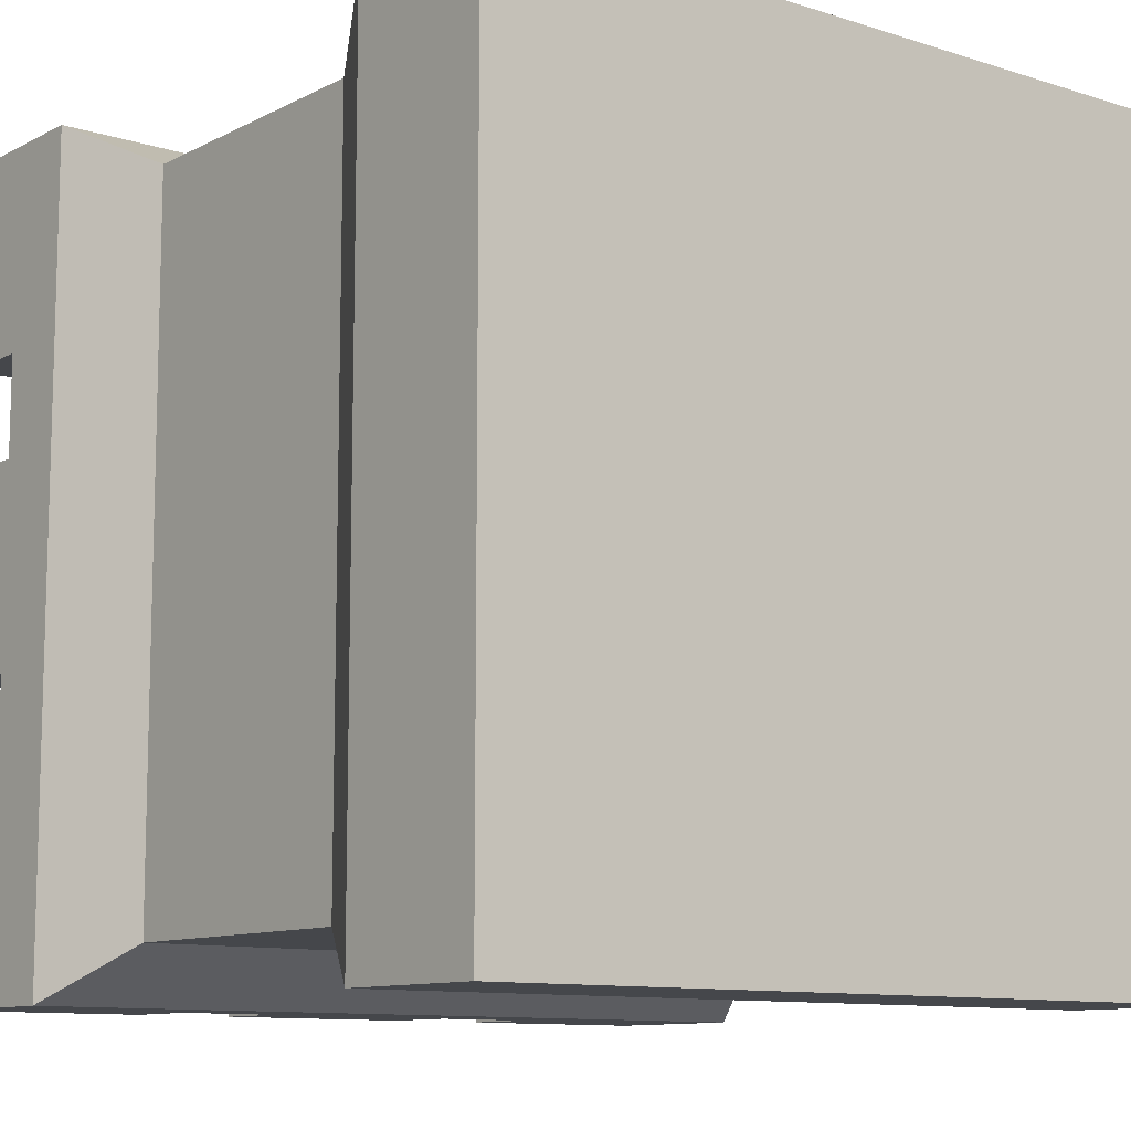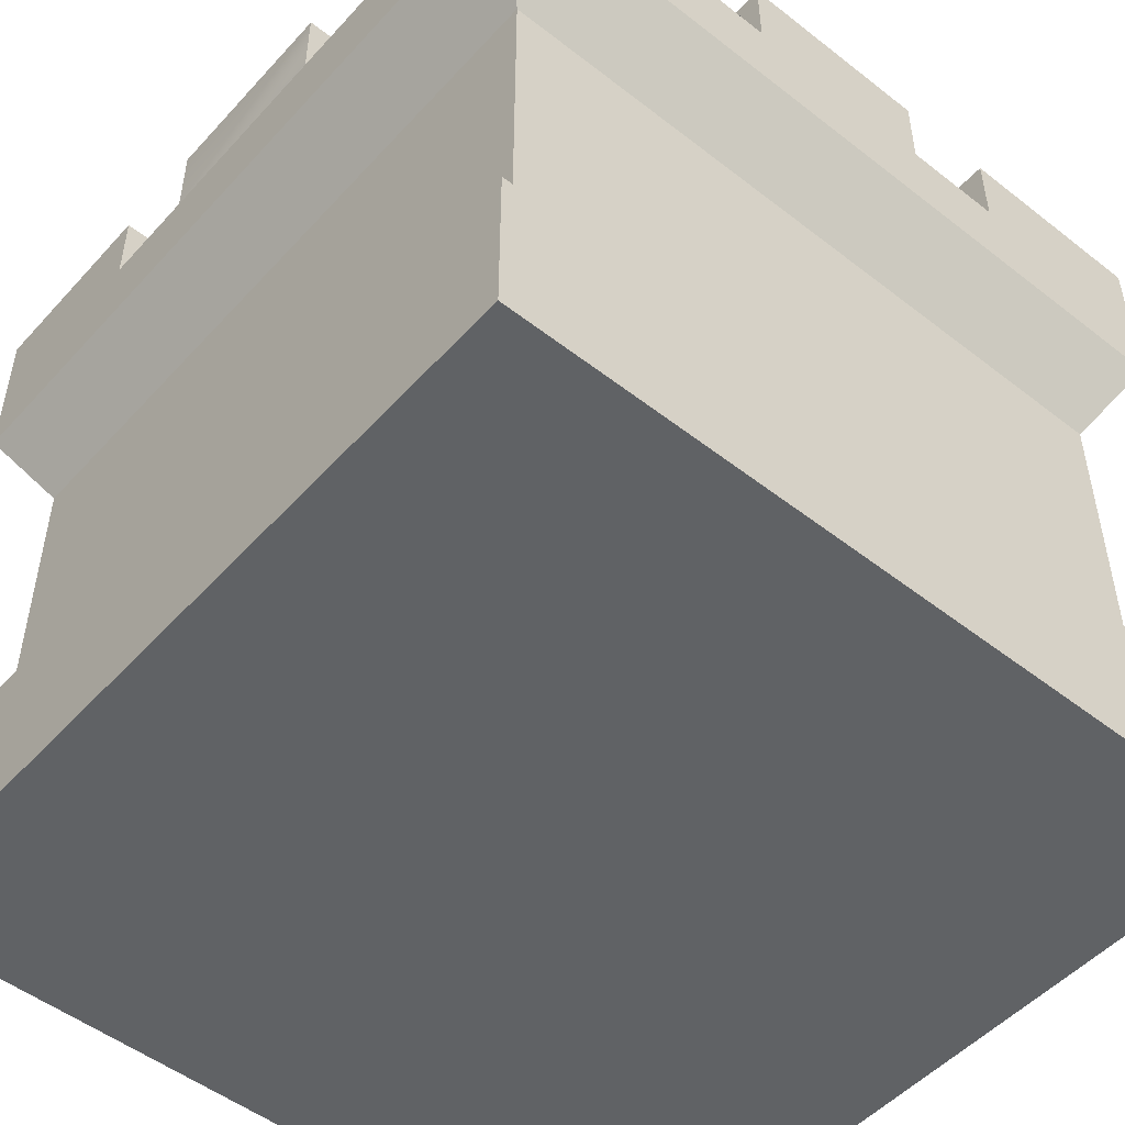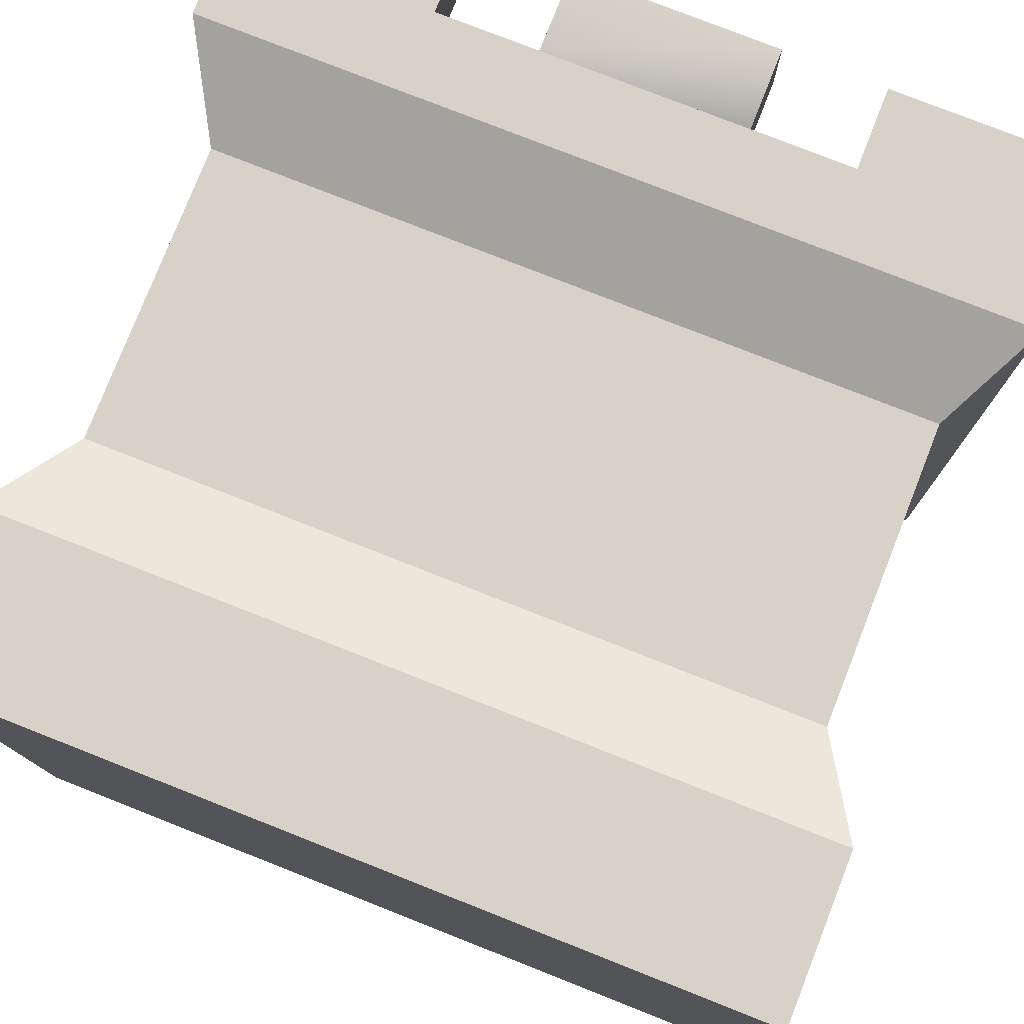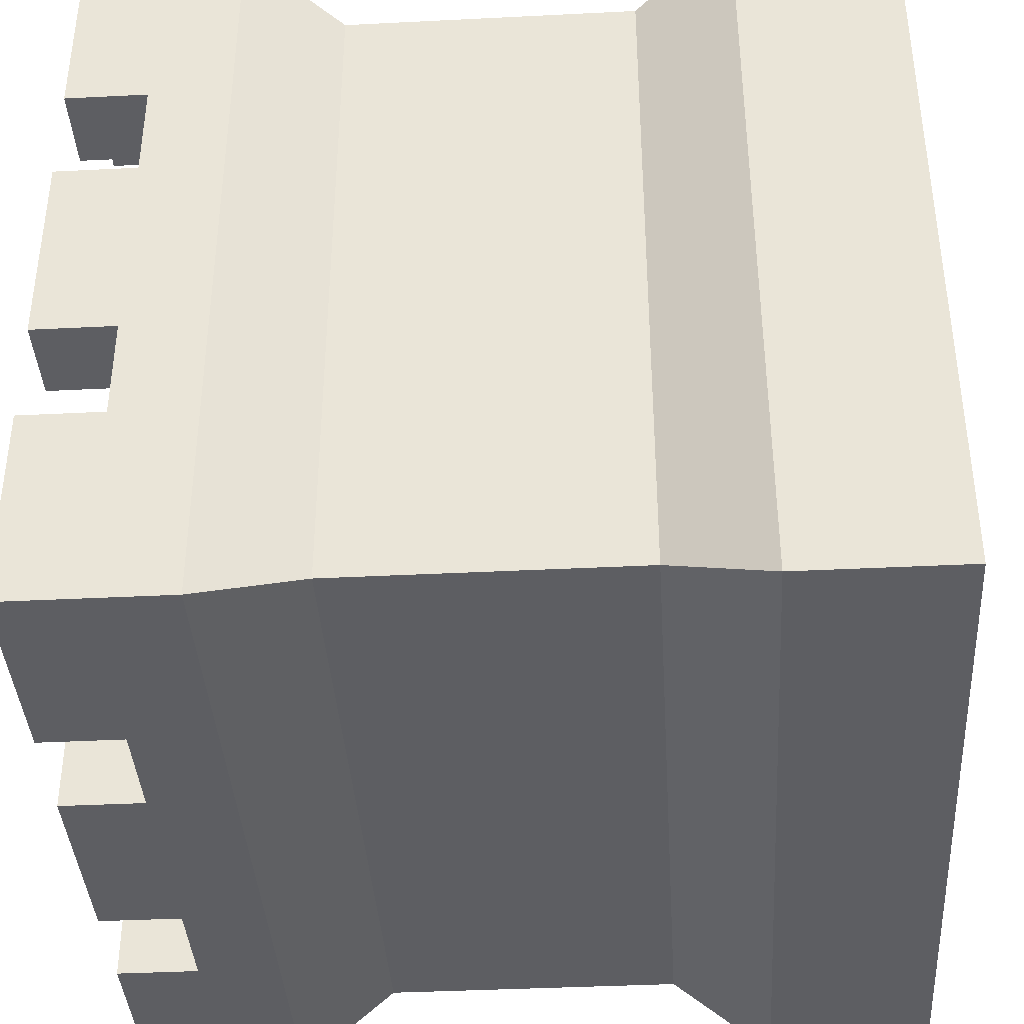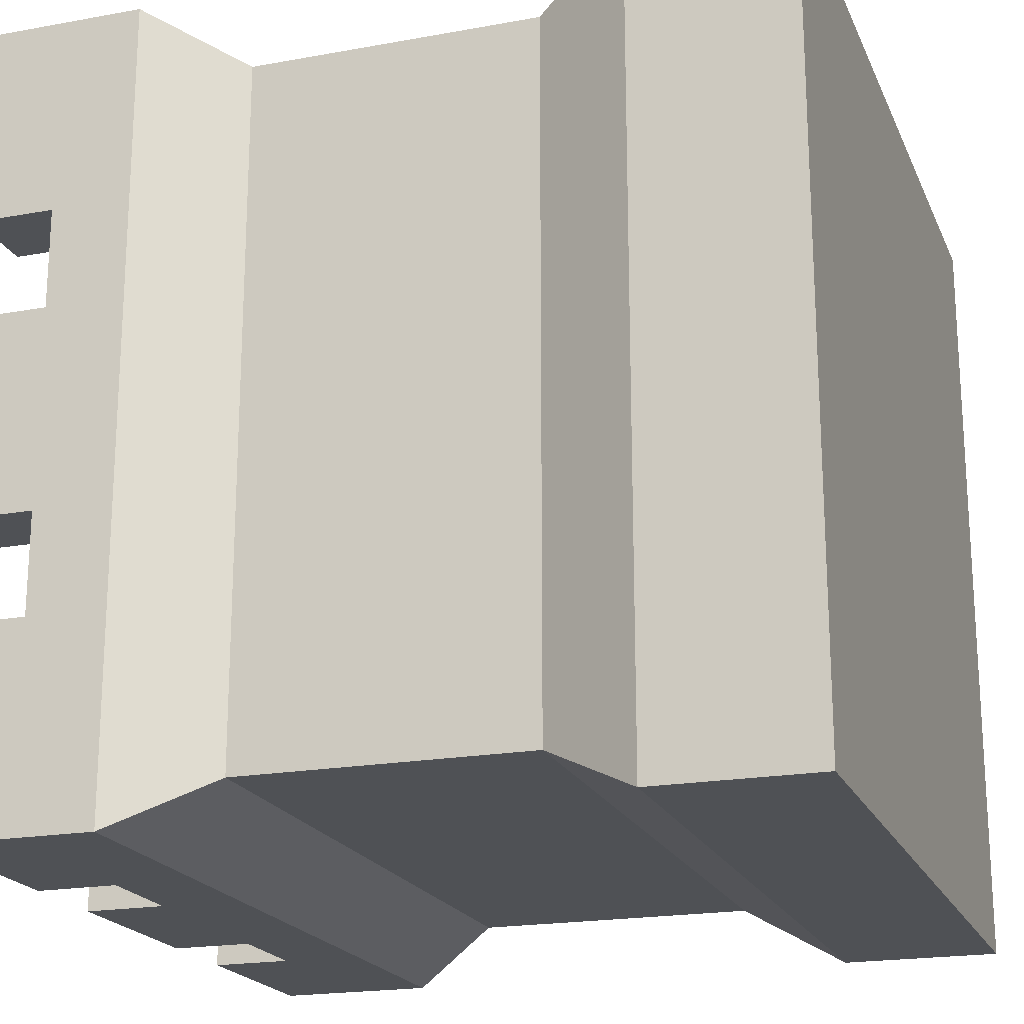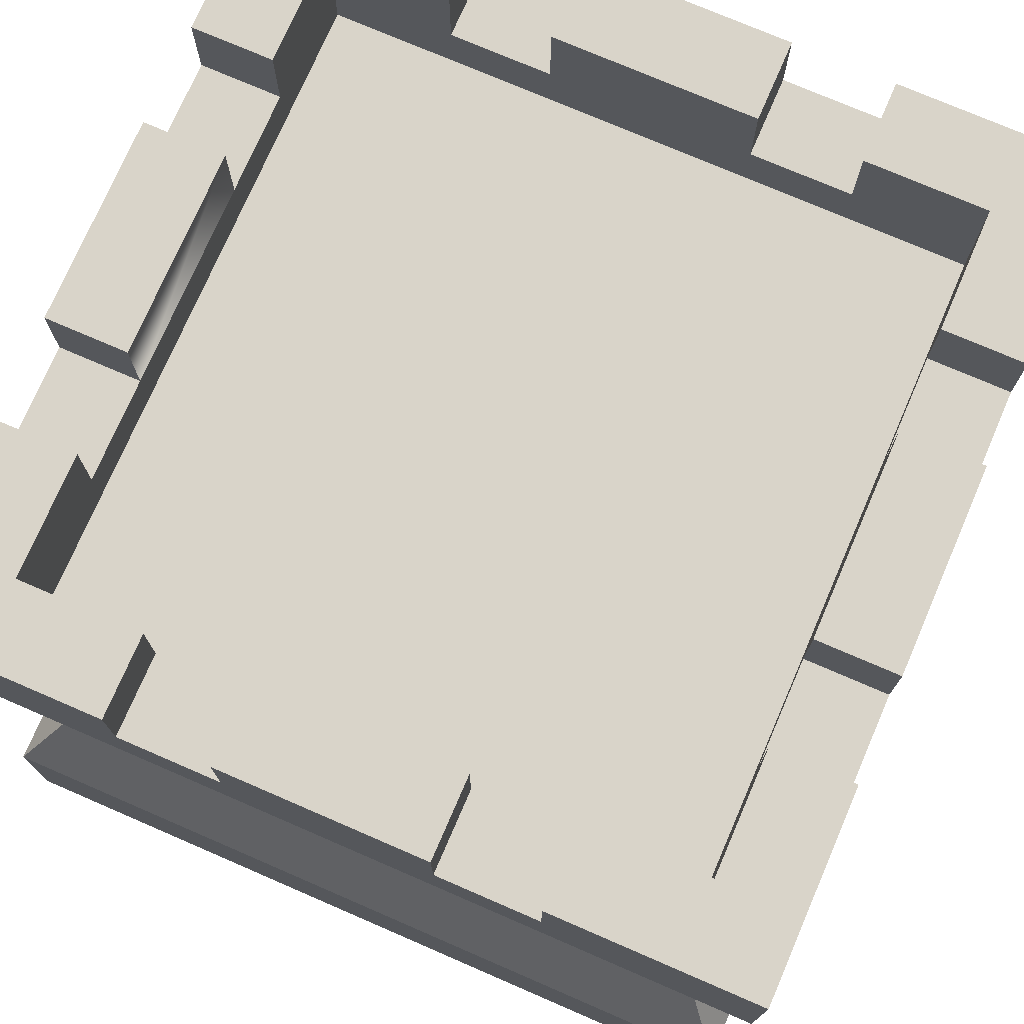
<metadata>
{"format":"obj","ext":"obj","renderer":"f3d","projection":"perspective","resolution":1024,"background":"white","views":[{"elev":-10.5,"azim":-38.5,"up":"+Z"},{"elev":-50.5,"azim":49.5,"up":"+Y"},{"elev":78.2,"azim":21.5,"up":"+Z"},{"elev":-39.3,"azim":-86.4,"up":"+Z"},{"elev":-20.1,"azim":-71.4,"up":"+Z"},{"elev":74.9,"azim":113.4,"up":"+Y"}]}
</metadata>
<code>
o towerSquare_sampleD
v -0.5 -0 0.5
v -0.5 0.2 -0.5
v -0.5 0 -0.5
v -0.5 0.2 0.5
v 0.5 0 -0.5
v 0.5 -0 0.5
v -0.435 0.32 -0.435
v -0.435 0.32 0.435
v 0.5 0.2 0.5
v 0.5 0.2 -0.5
v 0.435 0.32 -0.435
v 0.435 0.32 0.435
v 0.435 0.68 0.435
v -0.435 0.59 0.435
v 0.435 0.59 0.435
v -0.435 0.68 0.435
v 0.5 0.8 0.5
v 0.435 0.68 -0.435
v 0.5 0.8 -0.5
v -0.435 0.68 -0.435
v -0.5 0.8 0.5
v -0.5 0.8 -0.5
v -0.435 0.59 -0.435
v 0.435 0.59 -0.435
v -0.5 1 0.25
v -0.3996 1 0.3996
v -0.3996 1 0.25
v -0.5 1 0.5
v -0.25 1 0.5
v -0.25 1 0.3996
v 0.5 1 0.125
v 0.5 0.9 -0.125
v 0.5 1 -0.125
v 0.5 0.9 0.125
v 0.5 0.9 -0.25
v 0.5 1 -0.25
v 0.5 1 -0.5
v 0.5 0.9 0.25
v 0.5 1 0.5
v 0.5 1 0.25
v 0.25 0.9 0.5
v 0.25 1 0.5
v -0.25 0.9 0.5
v 0.125 0.9 0.5
v -0.125 0.9 0.5
v 0.125 1 0.5
v -0.125 1 0.5
v -0.25 0.9 -0.5
v -0.5 1 -0.5
v -0.125 0.9 -0.5
v 0.125 0.9 -0.5
v -0.25 1 -0.5
v 0.125 1 -0.5
v -0.125 1 -0.5
v 0.25 0.9 -0.5
v 0.25 1 -0.5
v -0.5 0.9 -0.25
v -0.5 0.9 -0.125
v -0.5 0.9 0.125
v -0.5 1 -0.125
v -0.5 0.9 0.25
v -0.5 1 0.125
v -0.5 1 -0.25
v -0.25 0.9 0.3996
v -0.125 0.9 0.3996
v 0.3996 0.83 -0.3996
v 0.3996 0.9 -0.25
v 0.3996 1 -0.3996
v 0.3996 0.83 0.3996
v 0.3996 0.9 -0.125
v 0.3996 0.9 0.125
v 0.3996 1 -0.125
v 0.3996 0.9 0.25
v 0.3996 1 0.25
v 0.3996 1 0.3996
v 0.3996 1 0.125
v 0.3996 1 -0.25
v 0.125 0.9 0.3996
v 0.25 0.9 0.3996
v -0.3996 0.9 -0.125
v -0.3996 1 -0.125
v -0.3996 0.9 -0.25
v -0.125 1 0.3996
v 0.25 0.9 -0.3996
v 0.125 0.9 -0.3996
v 0.25 1 0.3996
v -0.3996 0.83 -0.3996
v 0.25 1 -0.3996
v -0.125 0.9 -0.3996
v 0.125 1 -0.3996
v -0.125 1 -0.3996
v -0.25 0.9 -0.3996
v -0.3996 1 -0.3996
v -0.25 1 -0.3996
v -0.3996 1 -0.25
v 0.125 1 0.3996
v -0.3996 1 0.125
v -0.3996 0.9 0.25
v -0.3996 0.9 0.125
v -0.3996 0.83 0.3996
v -0.2992 0.83 -0.2992
v 0.2992 0.83 0.2992
v 0.2992 0.83 -0.2992
v -0.2992 0.83 0.2992
f 1 2 3
f 2 1 4
f 1 5 6
f 5 1 3
f 4 7 2
f 7 4 8
f 9 5 10
f 5 9 6
f 9 1 6
f 1 9 4
f 11 9 10
f 9 11 12
f 12 4 9
f 4 12 8
f 7 10 2
f 10 7 11
f 2 5 3
f 5 2 10
f 13 14 15
f 14 13 16
f 17 18 19
f 18 17 13
f 20 21 22
f 21 20 16
f 14 20 23
f 20 14 16
f 20 24 23
f 24 20 18
f 22 18 20
f 18 22 19
f 17 16 13
f 16 17 21
f 13 24 18
f 24 13 15
f 25 26 27
f 28 26 25
f 29 26 28
f 26 29 30
f 31 32 33
f 34 32 31
f 17 32 34
f 17 35 32
f 19 35 17
f 19 36 35
f 36 19 37
f 17 34 38
f 17 38 39
f 39 38 40
f 17 41 21
f 41 17 39
f 41 39 42
f 43 21 41
f 21 43 28
f 43 41 44
f 43 44 45
f 46 45 44
f 45 46 47
f 28 43 29
f 22 48 19
f 48 22 49
f 19 48 50
f 19 50 51
f 48 49 52
f 50 53 51
f 53 50 54
f 55 19 51
f 19 55 37
f 37 55 56
f 22 57 49
f 57 22 21
f 57 21 58
f 58 21 59
f 58 59 60
f 59 21 61
f 61 21 25
f 25 21 28
f 62 60 59
f 63 49 57
f 64 45 65
f 45 64 43
f 66 67 68
f 67 66 69
f 67 69 70
f 70 69 71
f 70 71 72
f 71 69 73
f 73 69 74
f 74 69 75
f 76 72 71
f 77 68 67
f 78 41 79
f 41 78 44
f 60 80 58
f 80 60 81
f 57 80 82
f 80 57 58
f 45 83 65
f 83 45 47
f 51 84 55
f 84 51 85
f 74 39 40
f 39 74 75
f 39 75 42
f 42 75 86
f 66 84 87
f 84 66 68
f 84 68 88
f 85 87 84
f 89 87 85
f 90 89 85
f 89 90 91
f 92 87 89
f 87 92 93
f 93 92 94
f 48 89 50
f 89 48 92
f 71 38 34
f 38 71 73
f 49 94 52
f 94 49 93
f 93 49 95
f 95 49 63
f 23 11 7
f 11 23 24
f 41 86 79
f 86 41 42
f 89 54 50
f 54 89 91
f 94 48 52
f 48 94 92
f 83 46 96
f 46 83 47
f 15 8 12
f 8 15 14
f 95 57 82
f 57 95 63
f 29 64 30
f 64 29 43
f 60 97 81
f 97 60 62
f 54 90 53
f 90 54 91
f 15 11 24
f 11 15 12
f 25 98 61
f 98 25 27
f 59 98 99
f 98 59 61
f 36 67 35
f 67 36 77
f 74 38 73
f 38 74 40
f 97 80 81
f 99 80 97
f 100 80 99
f 100 82 80
f 87 82 100
f 87 95 82
f 95 87 93
f 100 99 98
f 100 98 26
f 26 98 27
f 84 56 55
f 56 84 88
f 72 32 70
f 32 72 33
f 97 59 99
f 59 97 62
f 31 71 34
f 71 31 76
f 101 102 103
f 102 101 104
f 100 64 69
f 64 100 26
f 64 26 30
f 79 69 64
f 69 79 75
f 79 64 65
f 79 65 78
f 83 78 65
f 78 83 96
f 75 79 86
f 90 51 53
f 51 90 85
f 37 68 36
f 68 37 56
f 68 56 88
f 77 36 68
f 8 23 7
f 23 8 14
f 72 31 33
f 31 72 76
f 46 78 96
f 78 46 44
f 67 32 35
f 32 67 70
f 66 103 69
f 103 66 87
f 103 87 101
f 101 87 104
f 102 69 103
f 69 102 100
f 100 102 104
f 100 104 87

</code>
